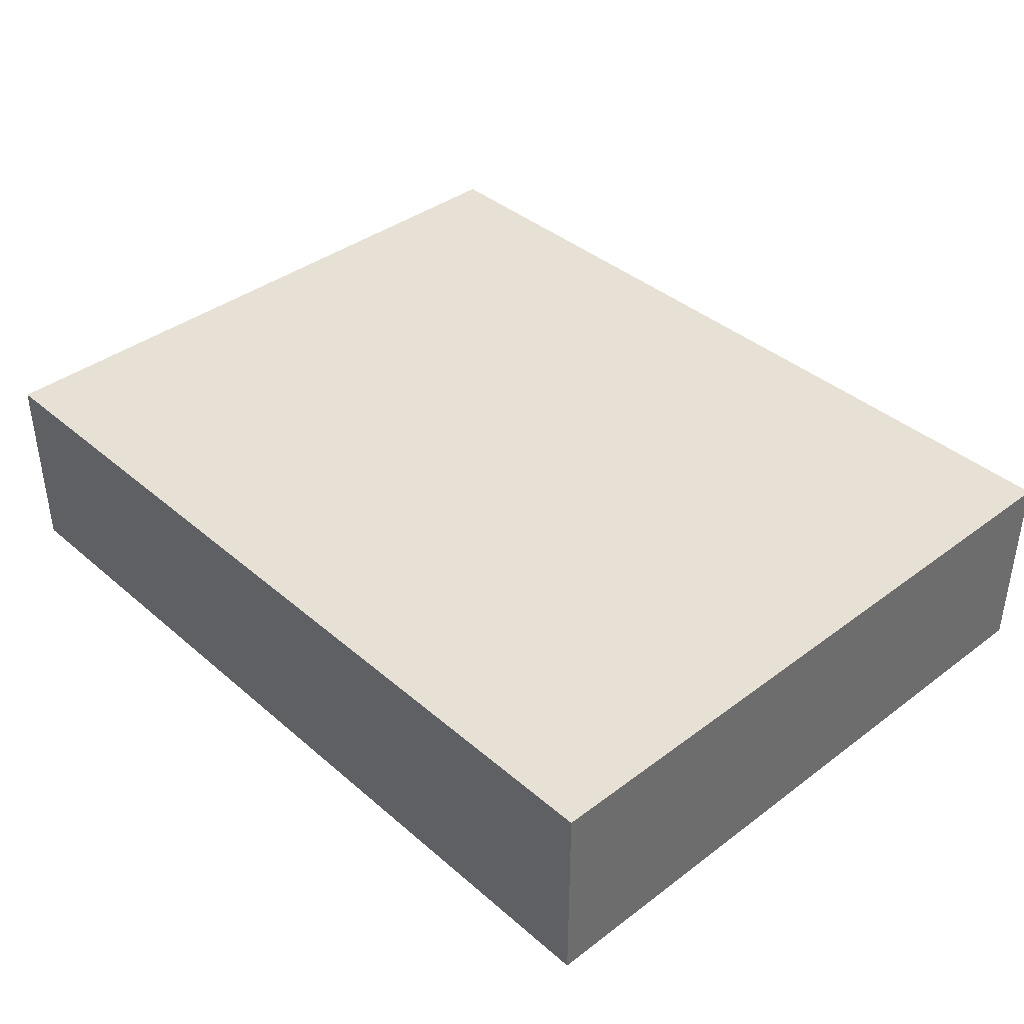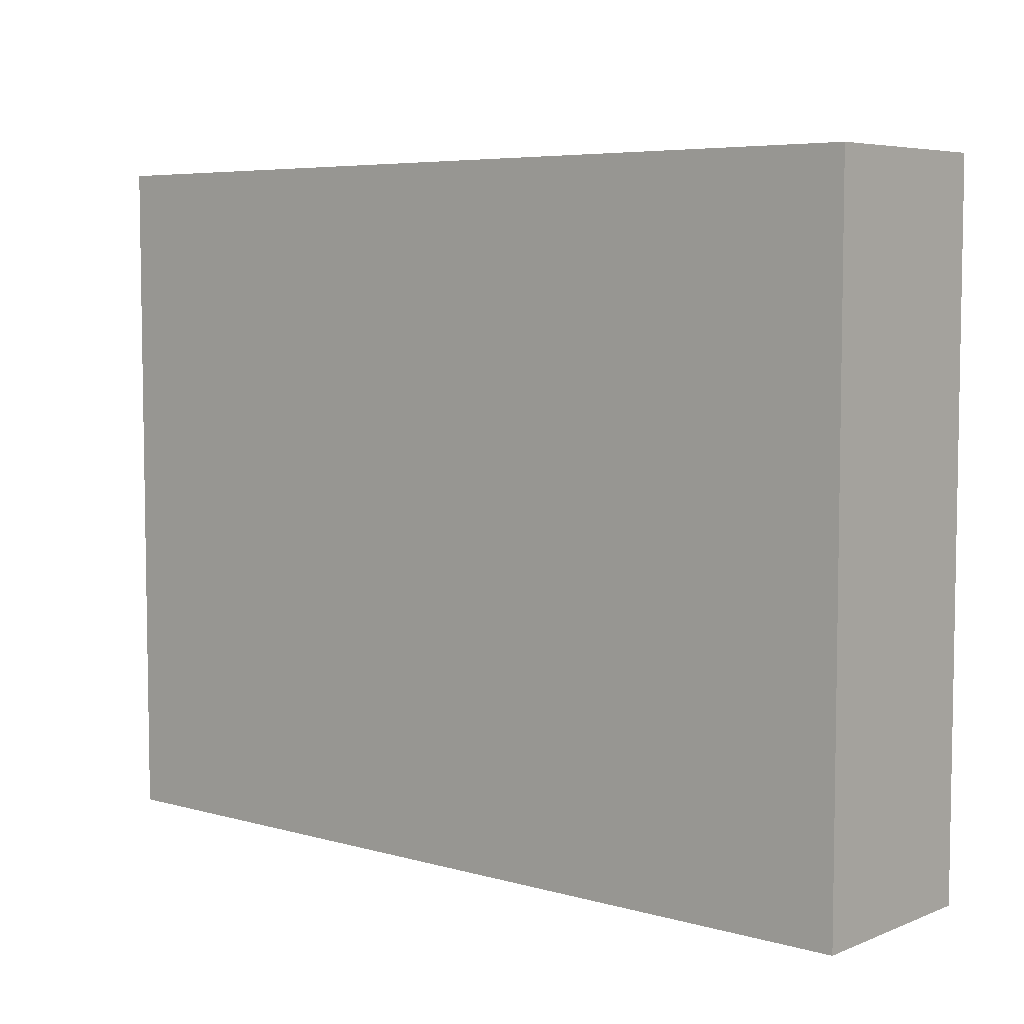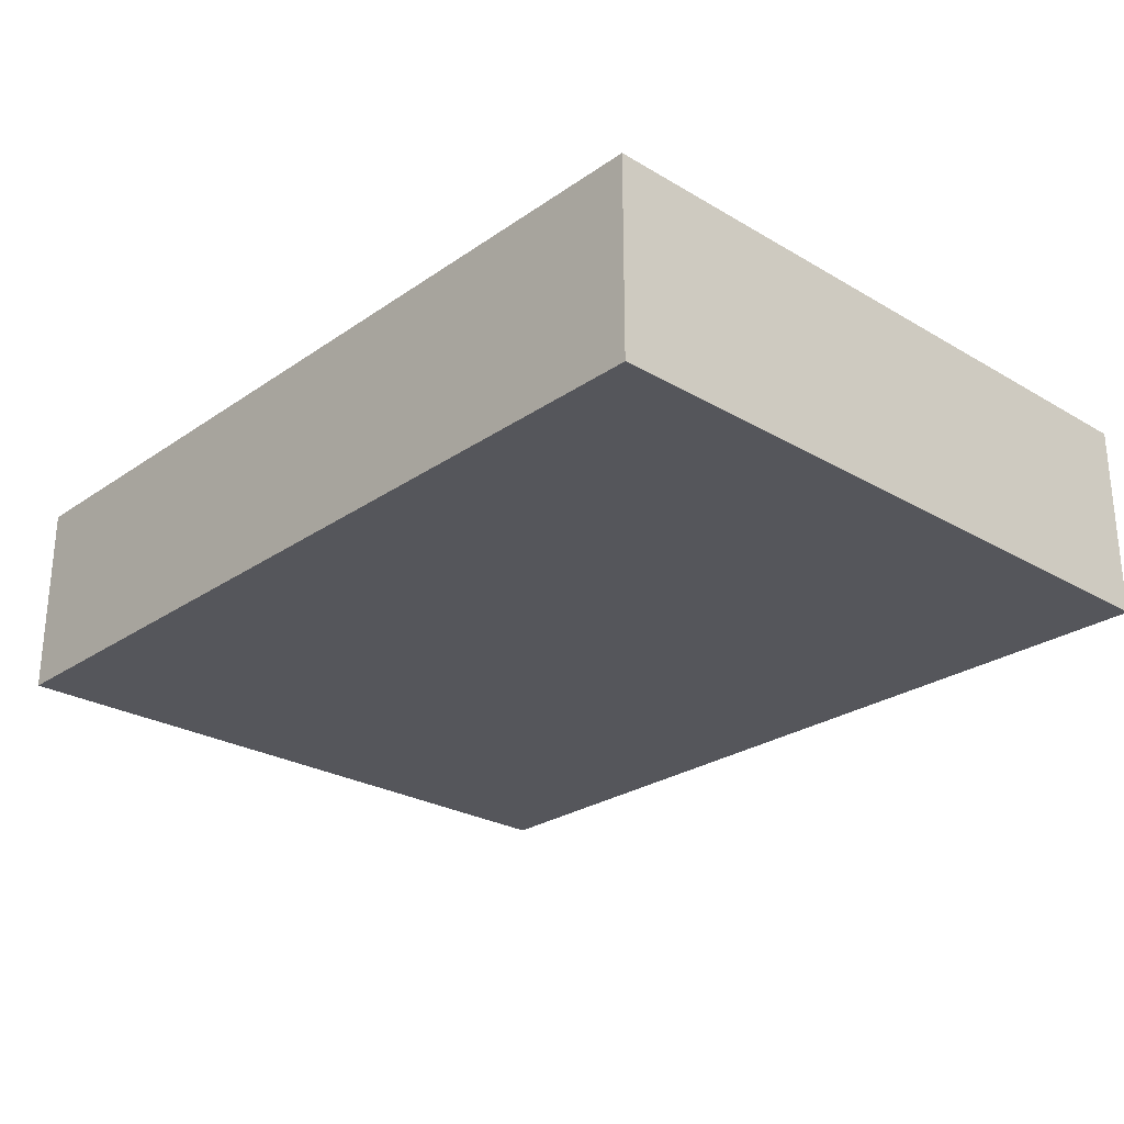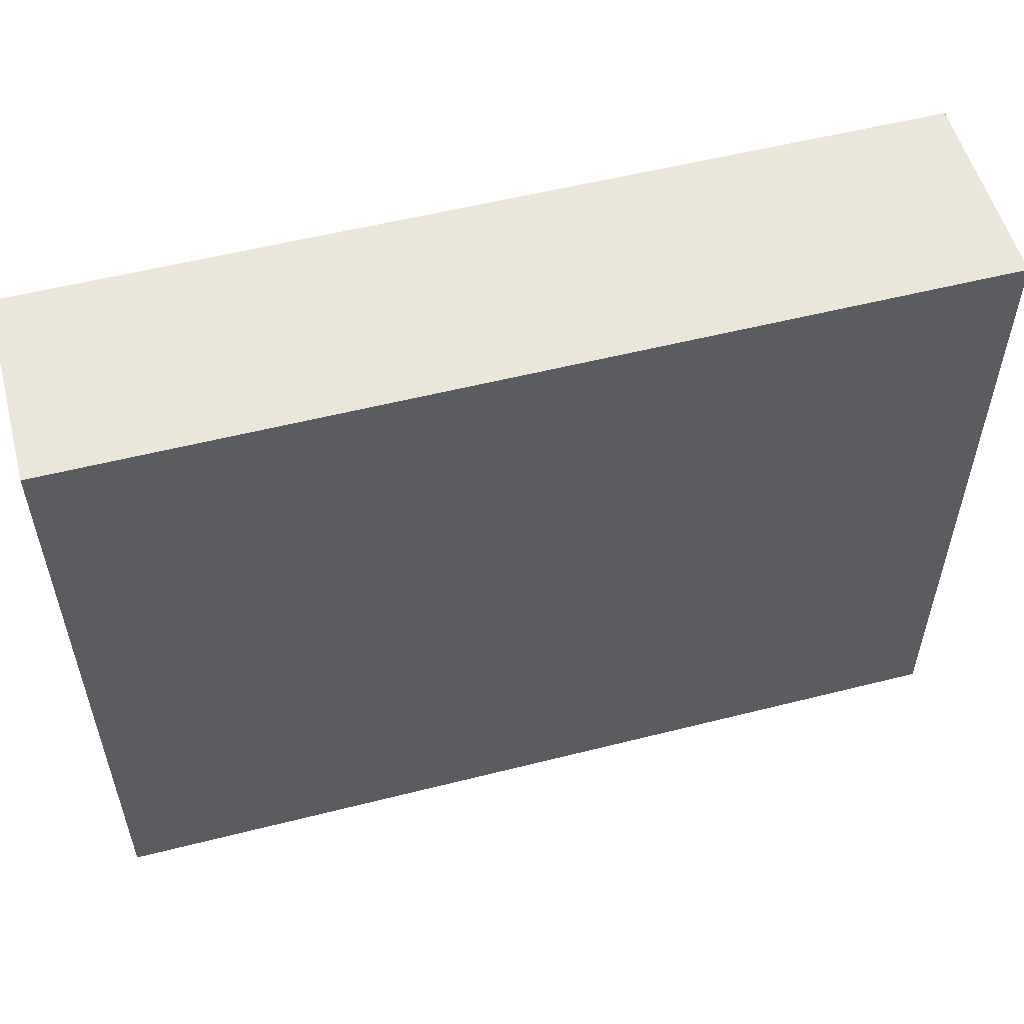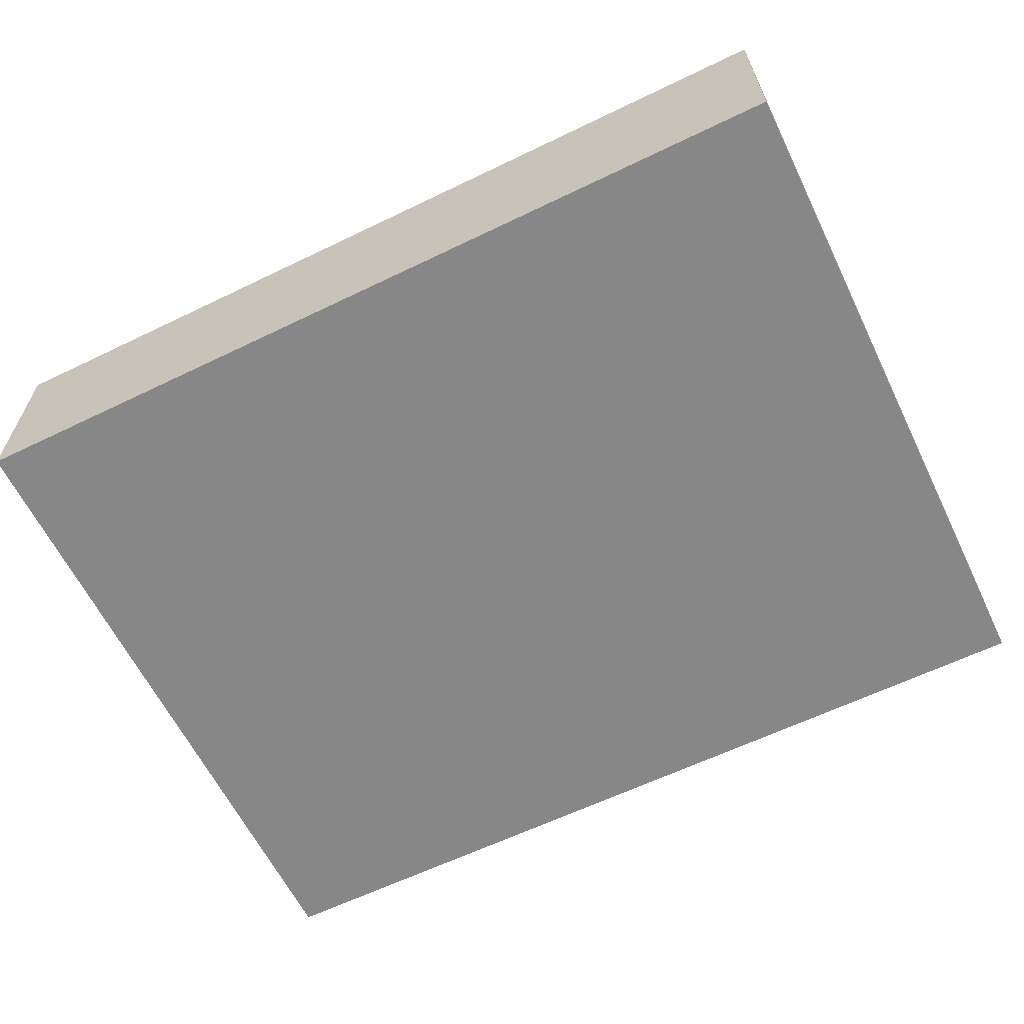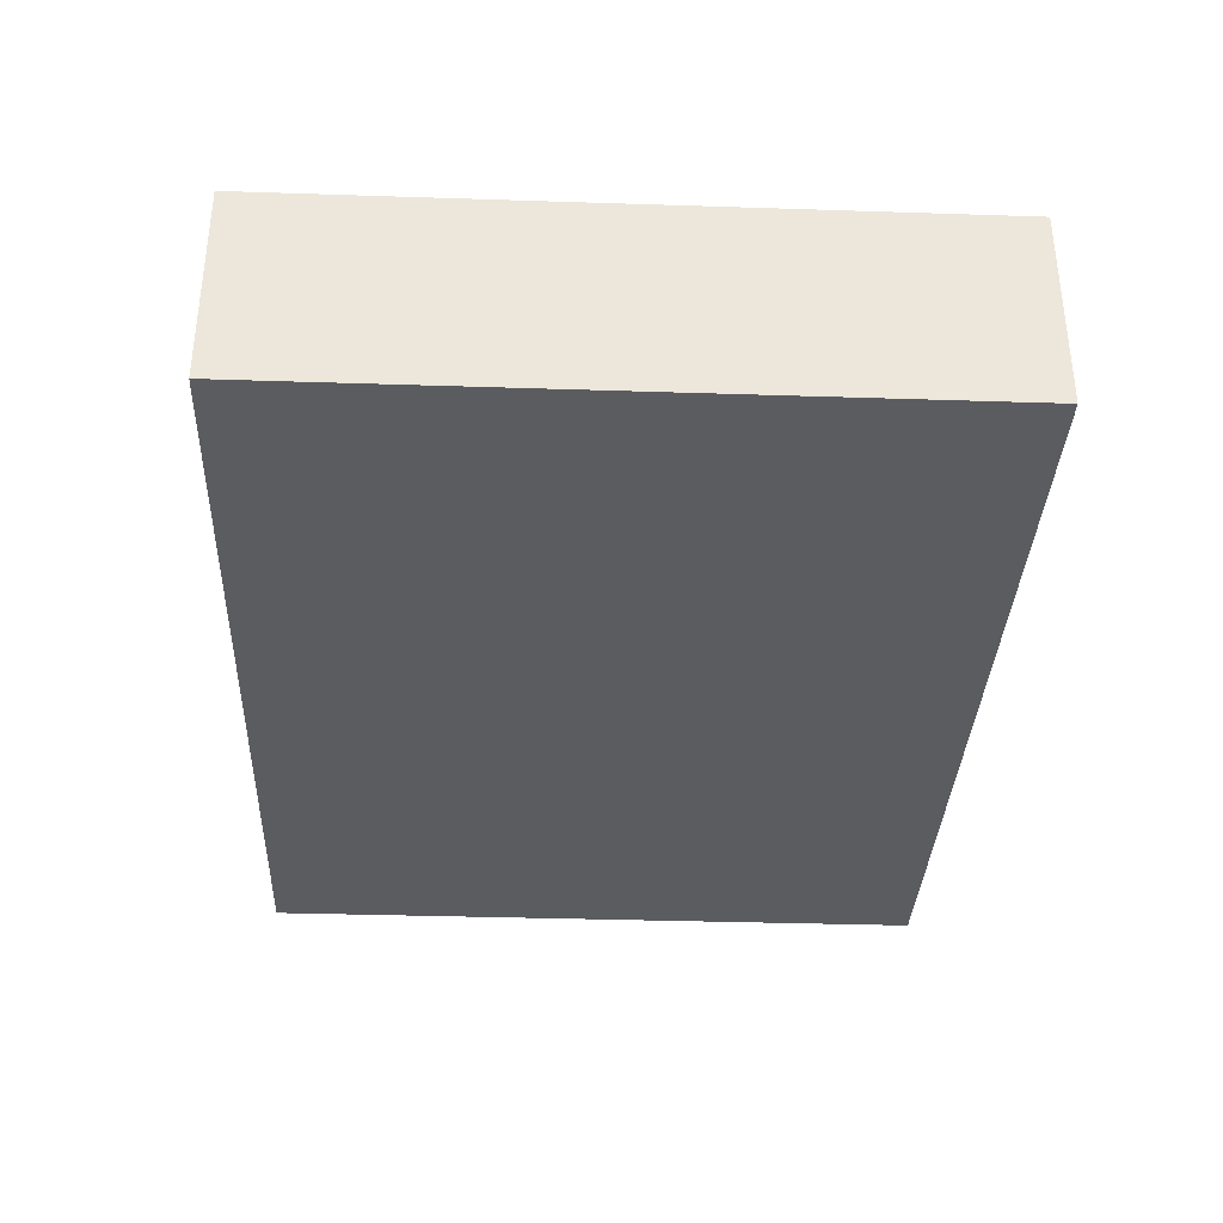
<metadata>
{"format":"obj","ext":"obj","renderer":"f3d","projection":"perspective","resolution":1024,"background":"white","views":[{"elev":39.1,"azim":-133.1,"up":"+Z"},{"elev":5.9,"azim":-139.7,"up":"+Y"},{"elev":-26.2,"azim":47.2,"up":"+Z"},{"elev":54.7,"azim":165.0,"up":"+Y"},{"elev":-62.3,"azim":-153.9,"up":"+Z"},{"elev":-34.7,"azim":-92.5,"up":"+Z"}]}
</metadata>
<code>
o FSS
v -77.5 1e-06 17.5
v 77.5 1e-06 17.5
v -77.5 -1e-06 -17.5
v 77.5 -1e-06 -17.5
v -77.5 120 17.5
v 77.5 120 17.5
v -77.5 120 -17.5
v 77.5 120 -17.5
f 1 3 4 2
f 5 6 8 7
f 1 2 6 5
f 2 4 8 6
f 4 3 7 8
f 3 1 5 7

</code>
